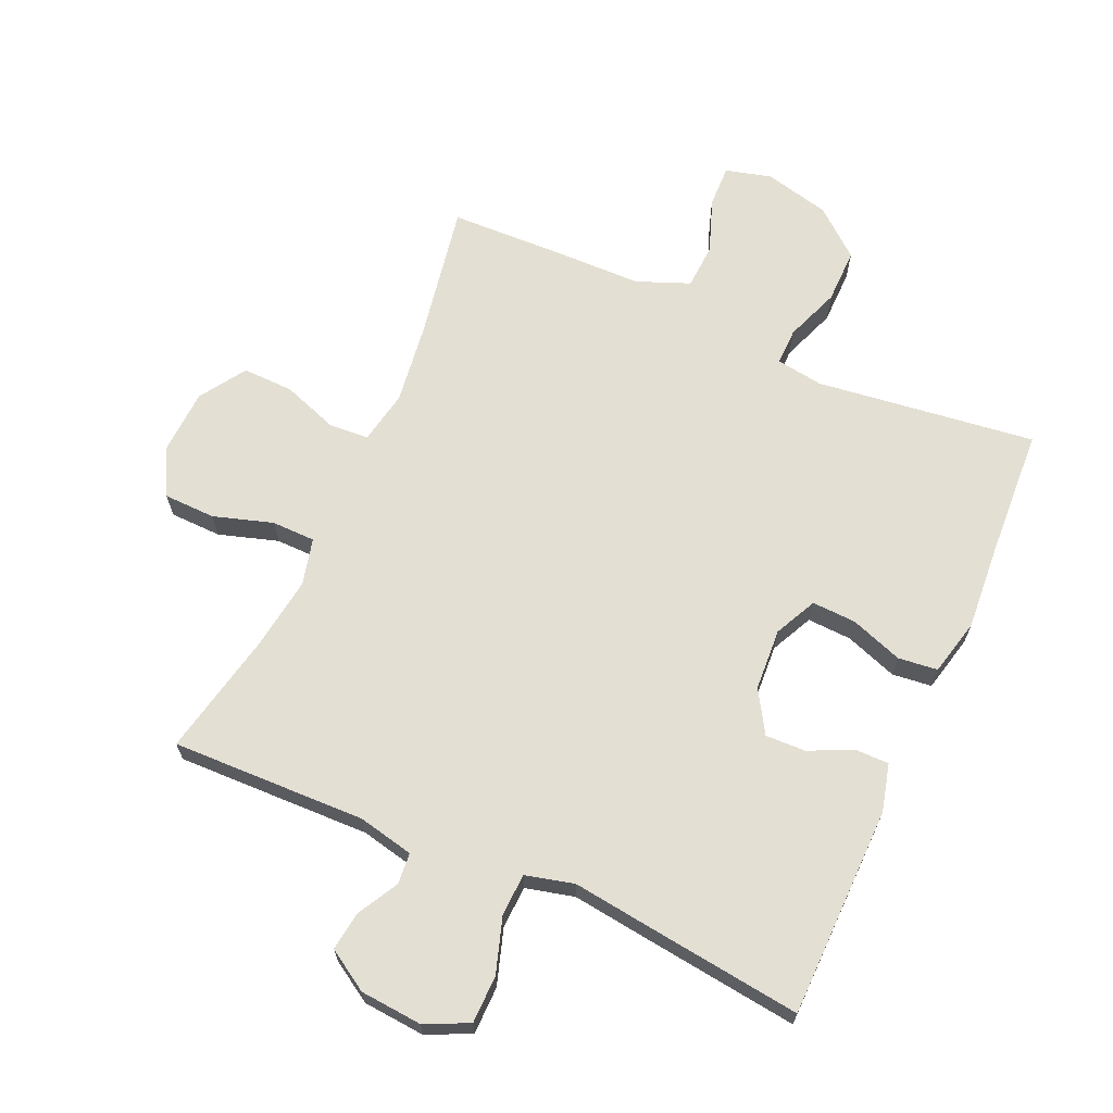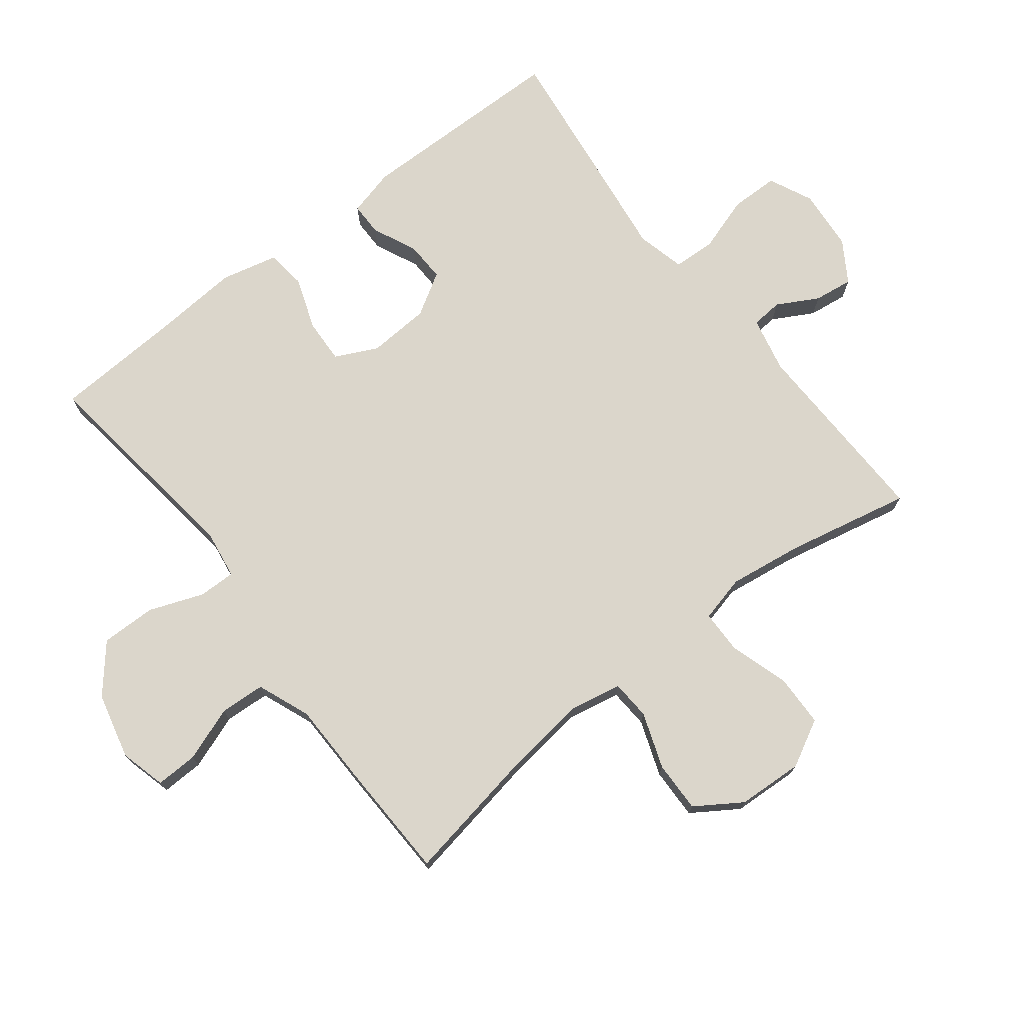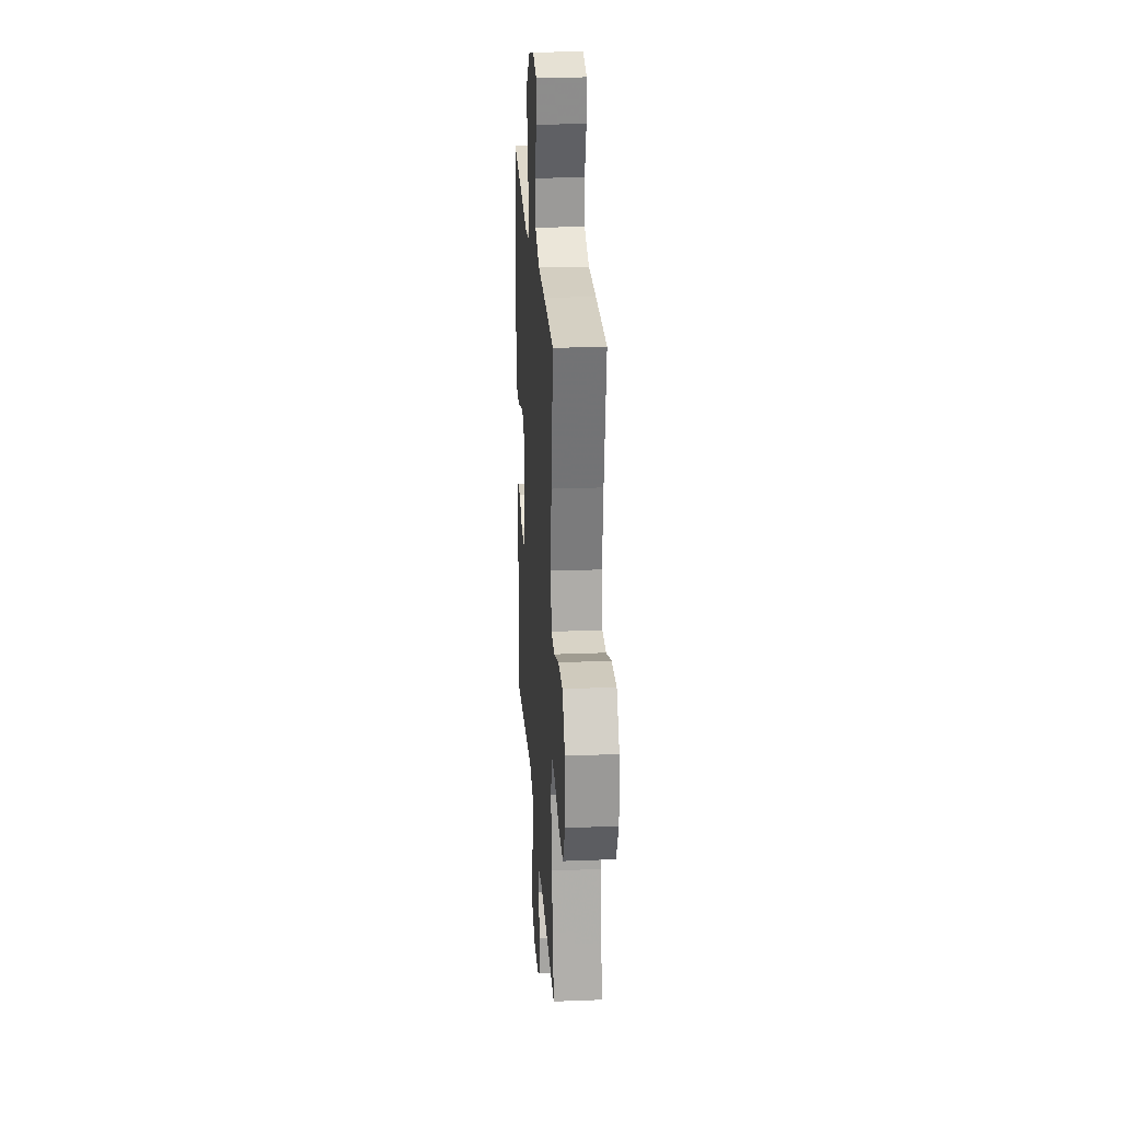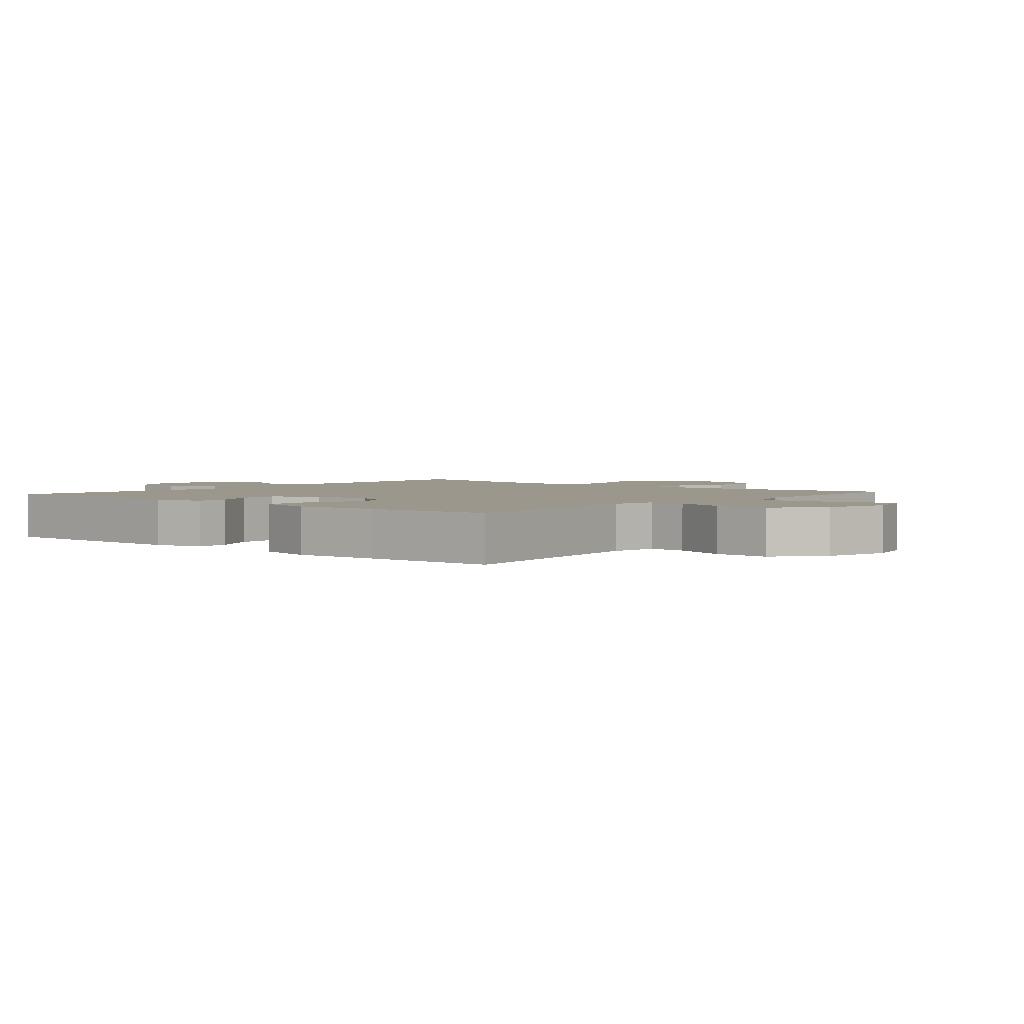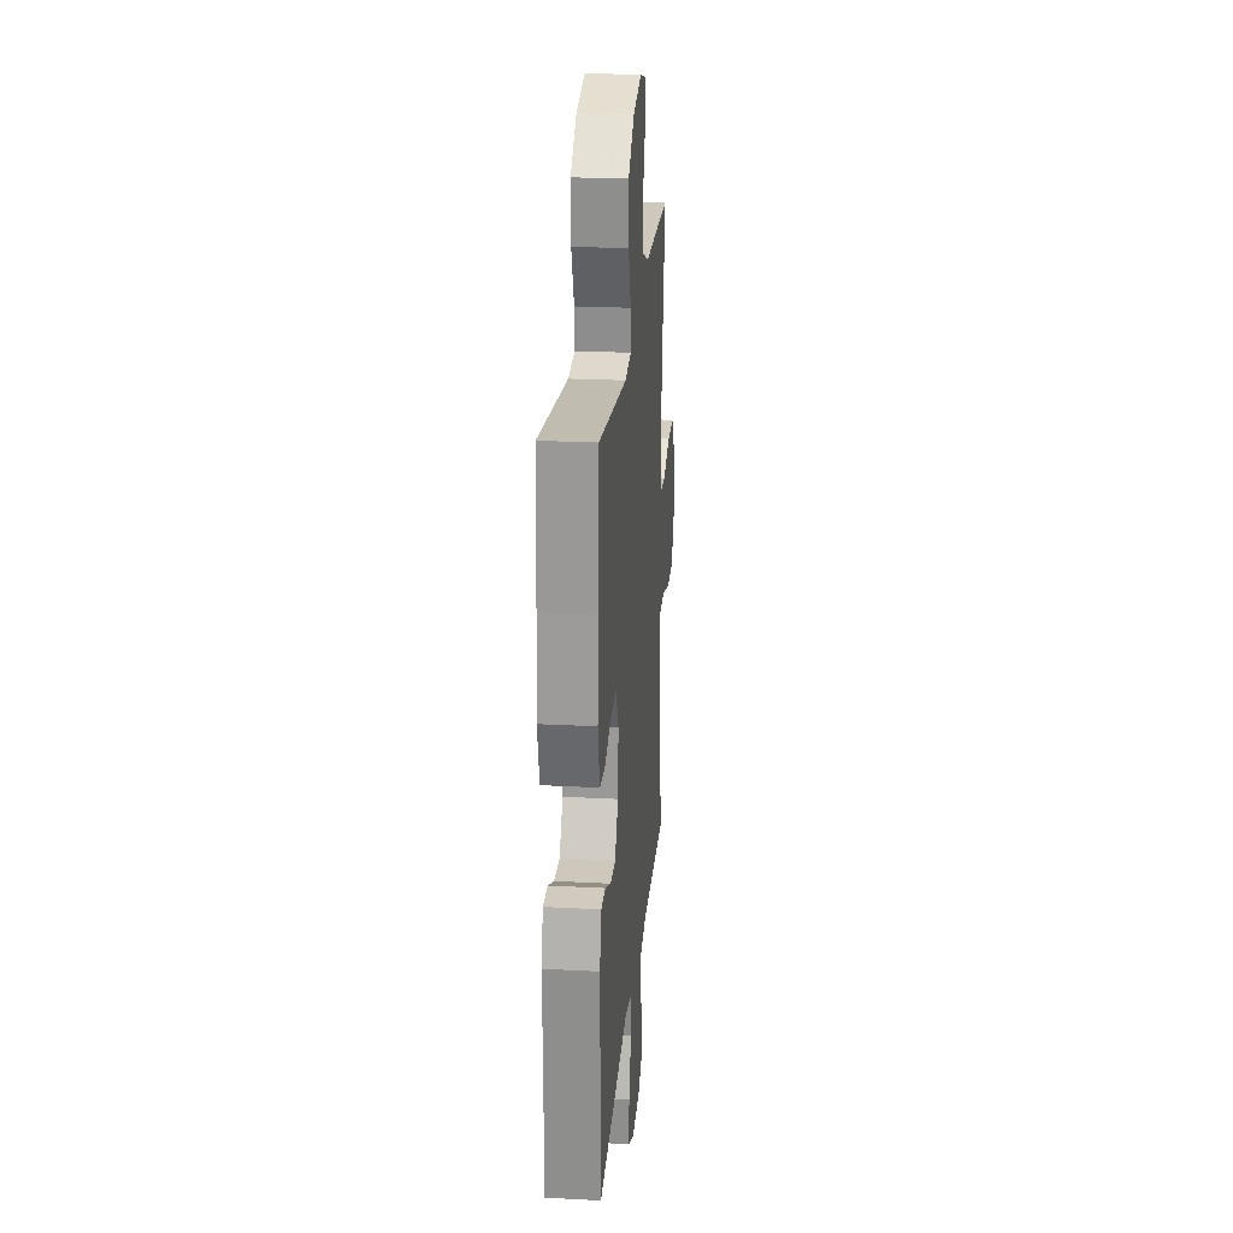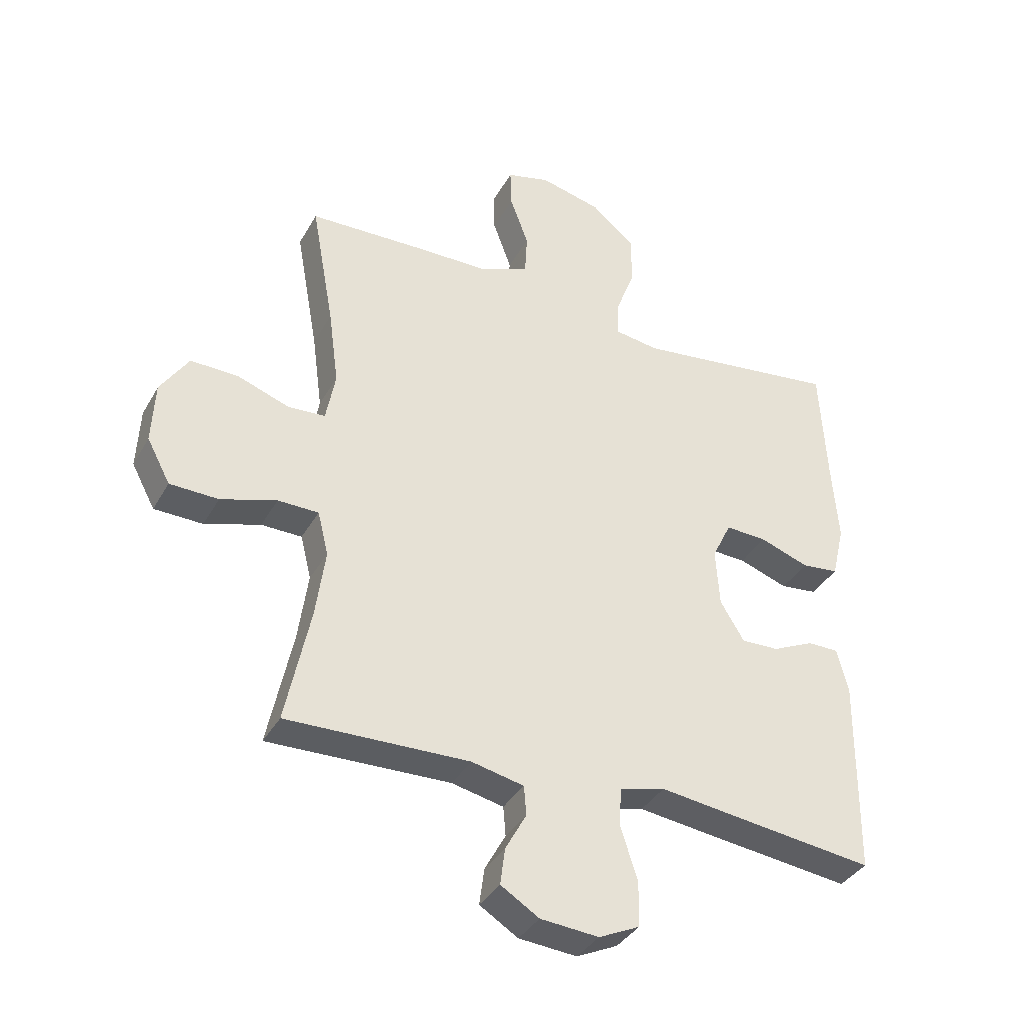
<metadata>
{"format":"obj","ext":"obj","renderer":"f3d","projection":"perspective","resolution":1024,"background":"white","views":[{"elev":66.6,"azim":-156.0,"up":"+Y"},{"elev":73.6,"azim":52.2,"up":"+Y"},{"elev":24.2,"azim":86.3,"up":"+Z"},{"elev":2.7,"azim":-49.4,"up":"+Y"},{"elev":23.6,"azim":-84.9,"up":"+Z"},{"elev":-36.9,"azim":153.7,"up":"+Z"}]}
</metadata>
<code>
v -0.5 0.07 -0.5
v -0.504 0.07 -0.169
v -0.485 0.07 -0.095
v -0.433 0.07 -0.095
v -0.364 0.07 -0.127
v -0.301 0.07 -0.129
v -0.261 0.07 -0.063
v -0.255 0.07 0.034
v -0.287 0.07 0.1
v -0.356 0.07 0.097
v -0.438 0.07 0.068
v -0.5 0.07 0.075
v -0.521 0.07 0.164
v -0.511 0.07 0.298
v -0.5 0.07 0.5
v -0.157 0.07 0.456
v -0.083 0.07 0.467
v -0.084 0.07 0.525
v -0.116 0.07 0.61
v -0.117 0.07 0.696
v -0.044 0.07 0.757
v 0.059 0.07 0.782
v 0.131 0.07 0.763
v 0.129 0.07 0.697
v 0.098 0.07 0.612
v 0.102 0.07 0.541
v 0.185 0.07 0.508
v 0.313 0.07 0.506
v 0.5 0.07 0.5
v 0.462 0.07 0.288
v 0.445 0.07 0.16
v 0.461 0.07 0.076
v 0.523 0.07 0.072
v 0.61 0.07 0.103
v 0.69 0.07 0.105
v 0.737 0.07 0.033
v 0.742 0.07 -0.07
v 0.703 0.07 -0.143
v 0.622 0.07 -0.145
v 0.529 0.07 -0.116
v 0.461 0.07 -0.117
v 0.443 0.07 -0.19
v 0.459 0.07 -0.305
v 0.5 0.07 -0.5
v 0.195 0.07 -0.492
v 0.108 0.07 -0.511
v 0.104 0.07 -0.56
v 0.139 0.07 -0.624
v 0.147 0.07 -0.685
v 0.083 0.07 -0.725
v -0.014 0.07 -0.733
v -0.082 0.07 -0.701
v -0.083 0.07 -0.626
v -0.055 0.07 -0.539
v -0.058 0.07 -0.473
v -0.134 0.07 -0.454
v -0.251 0.07 -0.469
v -0.5 0 -0.5
v -0.504 0 -0.169
v -0.485 0 -0.095
v -0.433 0 -0.095
v -0.364 0 -0.127
v -0.301 0 -0.129
v -0.261 0 -0.063
v -0.255 0 0.034
v -0.287 0 0.1
v -0.356 0 0.097
v -0.438 0 0.068
v -0.5 0 0.075
v -0.521 0 0.164
v -0.511 0 0.298
v -0.5 0 0.5
v -0.157 0 0.456
v -0.083 0 0.467
v -0.084 0 0.525
v -0.116 0 0.61
v -0.117 0 0.696
v -0.044 0 0.757
v 0.059 0 0.782
v 0.131 0 0.763
v 0.129 0 0.697
v 0.098 0 0.612
v 0.102 0 0.541
v 0.185 0 0.508
v 0.313 0 0.506
v 0.5 0 0.5
v 0.462 0 0.288
v 0.445 0 0.16
v 0.461 0 0.076
v 0.523 0 0.072
v 0.61 0 0.103
v 0.69 0 0.105
v 0.737 0 0.033
v 0.742 0 -0.07
v 0.703 0 -0.143
v 0.622 0 -0.145
v 0.529 0 -0.116
v 0.461 0 -0.117
v 0.443 0 -0.19
v 0.459 0 -0.305
v 0.5 0 -0.5
v 0.195 0 -0.492
v 0.108 0 -0.511
v 0.104 0 -0.56
v 0.139 0 -0.624
v 0.147 0 -0.685
v 0.083 0 -0.725
v -0.014 0 -0.733
v -0.082 0 -0.701
v -0.083 0 -0.626
v -0.055 0 -0.539
v -0.058 0 -0.473
v -0.134 0 -0.454
v -0.251 0 -0.469
f 3 4 5
f 2 3 5
f 1 2 5
f 57 1 5
f 56 57 5
f 55 56 5 6
f 52 53 54
f 51 52 54
f 50 51 54
f 49 50 54
f 48 49 54
f 47 48 54
f 46 47 54 55
f 55 6 7
f 46 55 7
f 45 46 7
f 45 7 8
f 44 45 8
f 43 44 8
f 38 39 40
f 37 38 40
f 36 37 40
f 35 36 40
f 34 35 40
f 33 34 40
f 32 33 40 41
f 31 32 41 42
f 27 28 29 30
f 26 27 30 31
f 23 24 25
f 22 23 25
f 21 22 25
f 20 21 25
f 19 20 25
f 18 19 25
f 17 18 25 26
f 14 15 16
f 14 16 17
f 13 14 17
f 12 13 17
f 11 12 17
f 10 11 17
f 17 26 31
f 10 17 31
f 9 10 31
f 42 43 8 9
f 9 31 42
f 62 61 60
f 62 60 59
f 62 59 58
f 62 58 114
f 62 114 113
f 63 62 113 112
f 111 110 109
f 111 109 108
f 111 108 107
f 111 107 106
f 111 106 105
f 111 105 104
f 112 111 104 103
f 64 63 112
f 64 112 103
f 64 103 102
f 65 64 102
f 65 102 101
f 65 101 100
f 97 96 95
f 97 95 94
f 97 94 93
f 97 93 92
f 97 92 91
f 97 91 90
f 98 97 90 89
f 99 98 89 88
f 87 86 85 84
f 88 87 84 83
f 82 81 80
f 82 80 79
f 82 79 78
f 82 78 77
f 82 77 76
f 82 76 75
f 83 82 75 74
f 73 72 71
f 74 73 71
f 74 71 70
f 74 70 69
f 74 69 68
f 74 68 67
f 88 83 74
f 88 74 67
f 88 67 66
f 66 65 100 99
f 99 88 66
f 1 58 59 2
f 2 59 60 3
f 3 60 61 4
f 4 61 62 5
f 5 62 63 6
f 6 63 64 7
f 7 64 65 8
f 8 65 66 9
f 9 66 67 10
f 10 67 68 11
f 11 68 69 12
f 12 69 70 13
f 13 70 71 14
f 14 71 72 15
f 15 72 73 16
f 16 73 74 17
f 17 74 75 18
f 18 75 76 19
f 19 76 77 20
f 20 77 78 21
f 21 78 79 22
f 22 79 80 23
f 23 80 81 24
f 24 81 82 25
f 25 82 83 26
f 26 83 84 27
f 27 84 85 28
f 28 85 86 29
f 29 86 87 30
f 30 87 88 31
f 31 88 89 32
f 32 89 90 33
f 33 90 91 34
f 34 91 92 35
f 35 92 93 36
f 36 93 94 37
f 37 94 95 38
f 38 95 96 39
f 39 96 97 40
f 40 97 98 41
f 41 98 99 42
f 42 99 100 43
f 43 100 101 44
f 44 101 102 45
f 45 102 103 46
f 46 103 104 47
f 47 104 105 48
f 48 105 106 49
f 49 106 107 50
f 50 107 108 51
f 51 108 109 52
f 52 109 110 53
f 53 110 111 54
f 54 111 112 55
f 55 112 113 56
f 56 113 114 57
f 57 114 58 1

</code>
